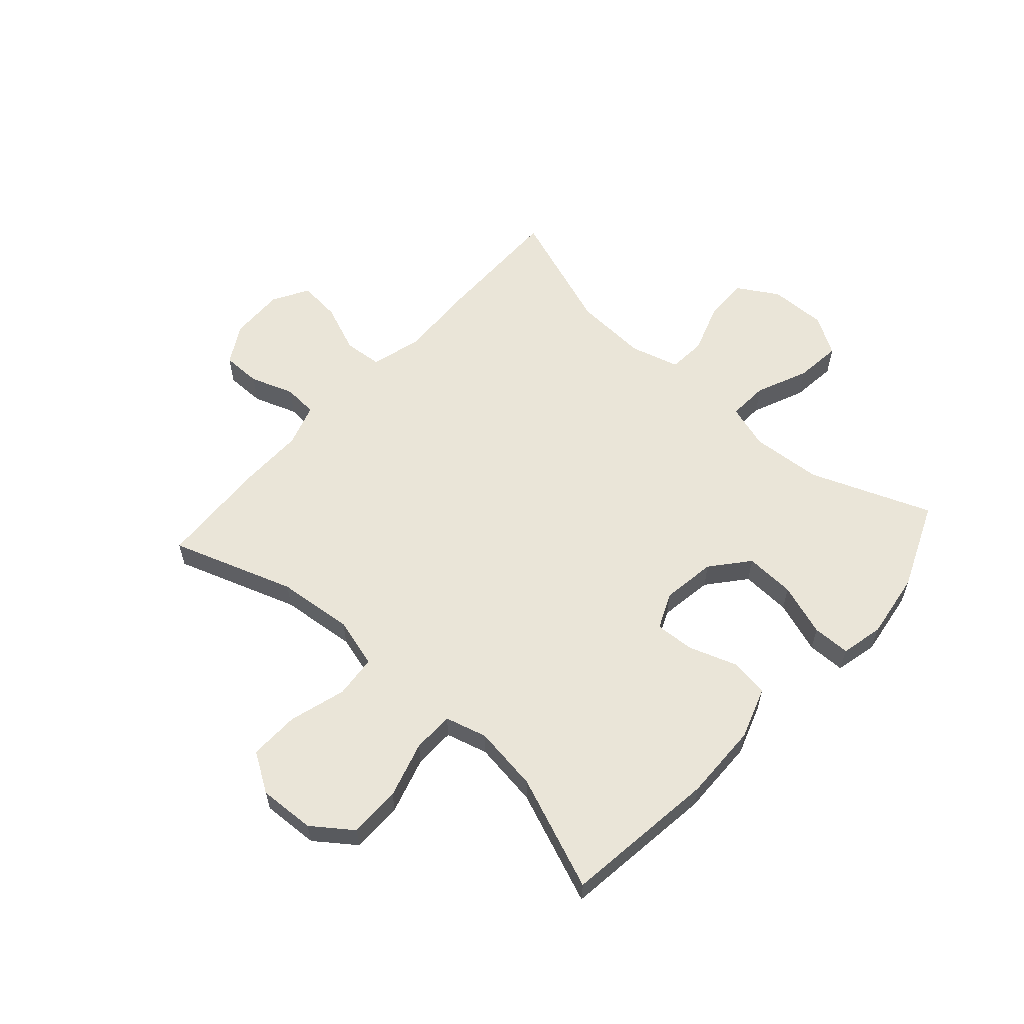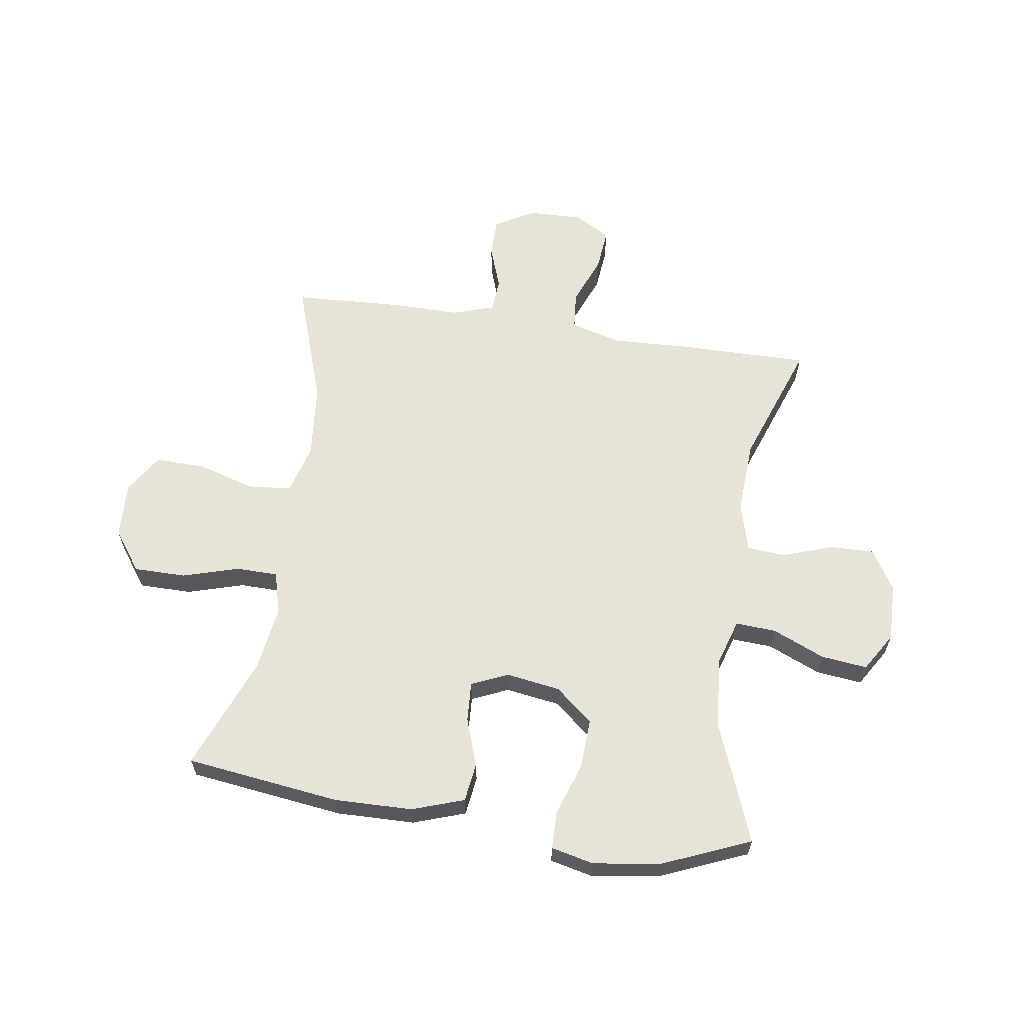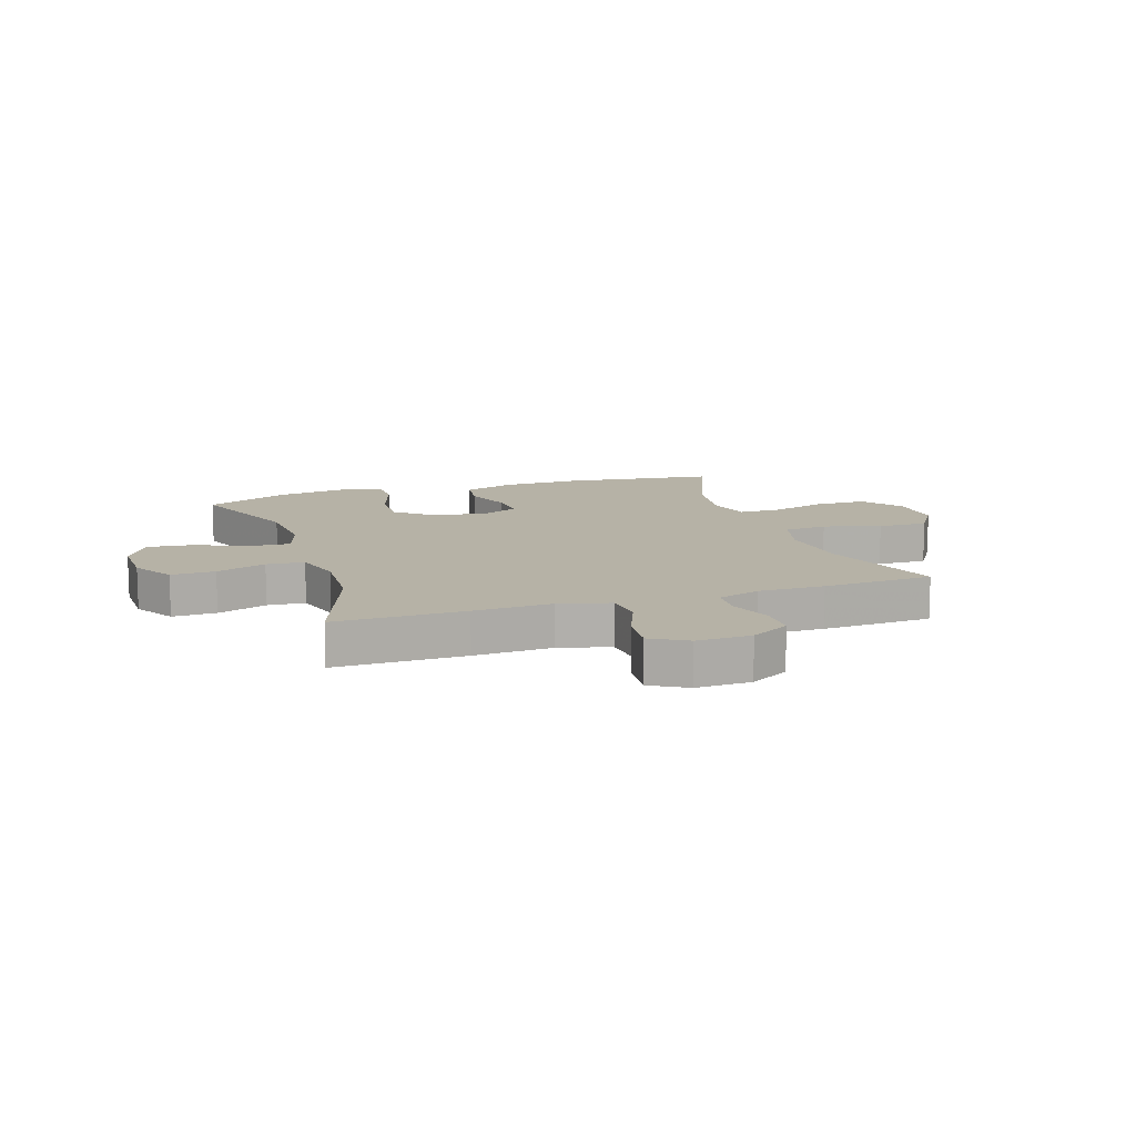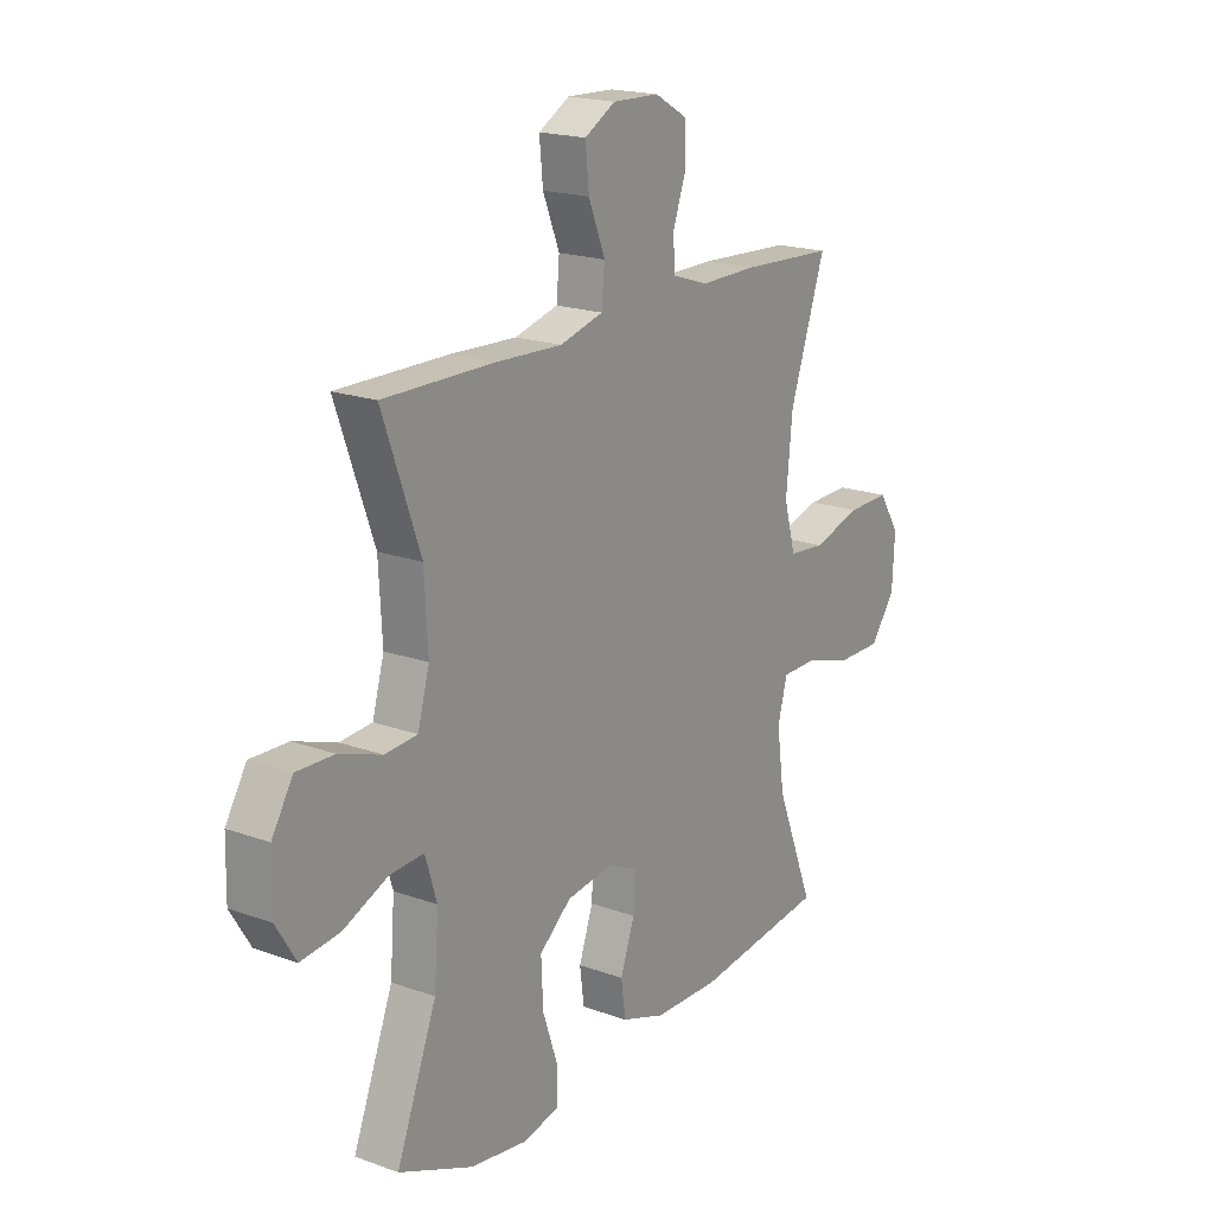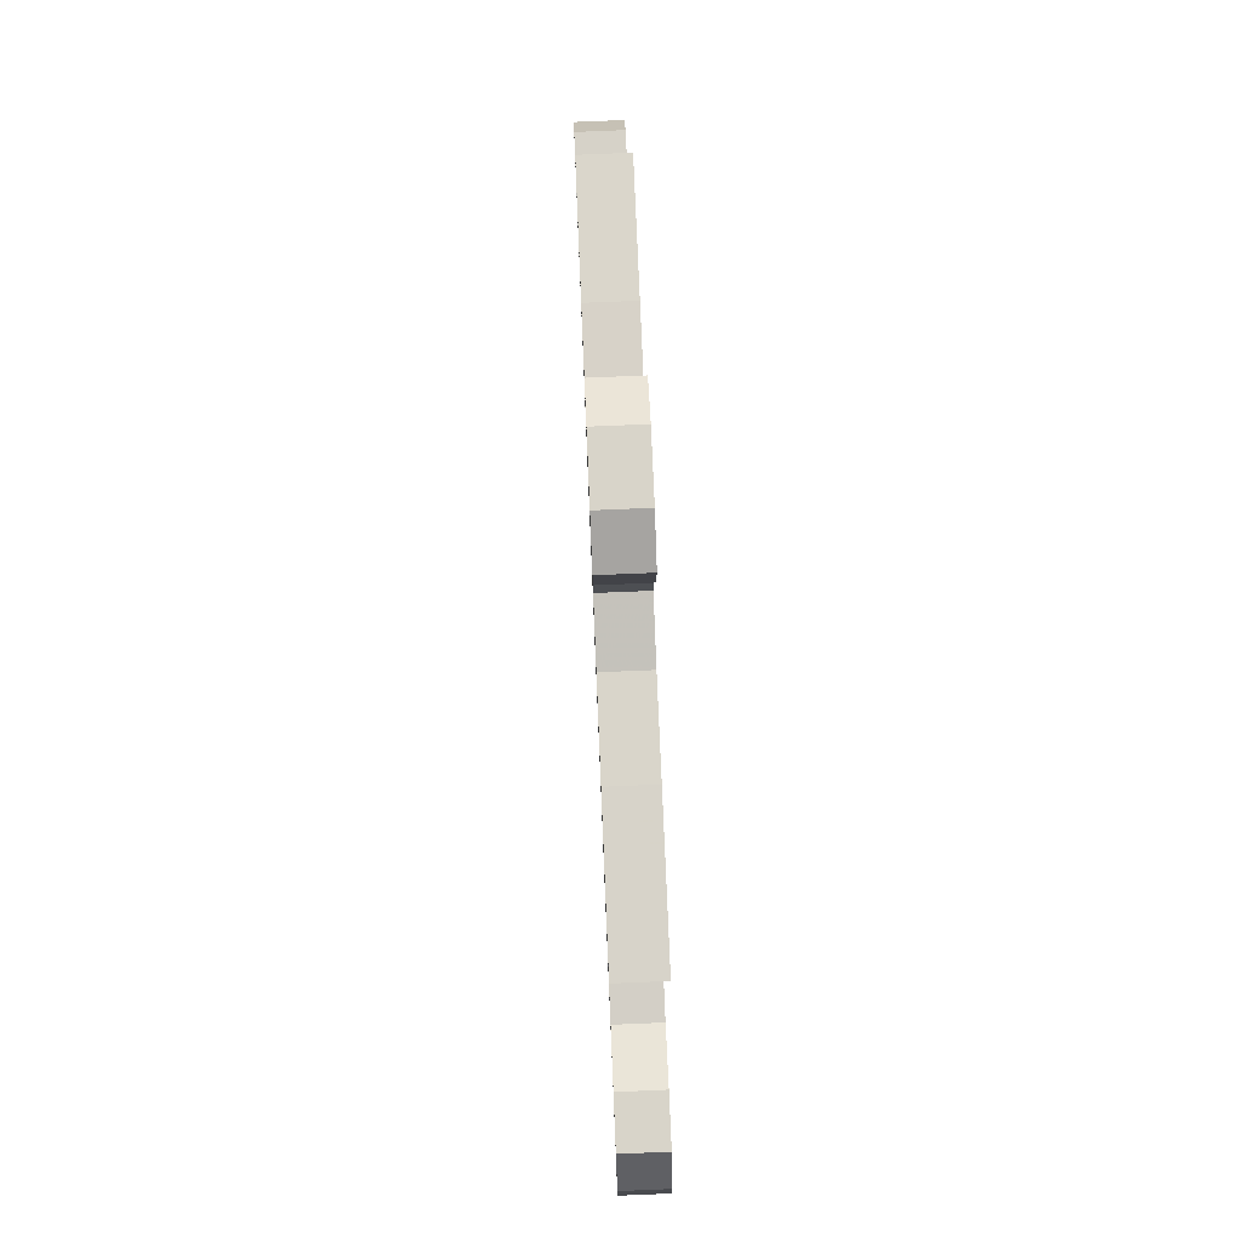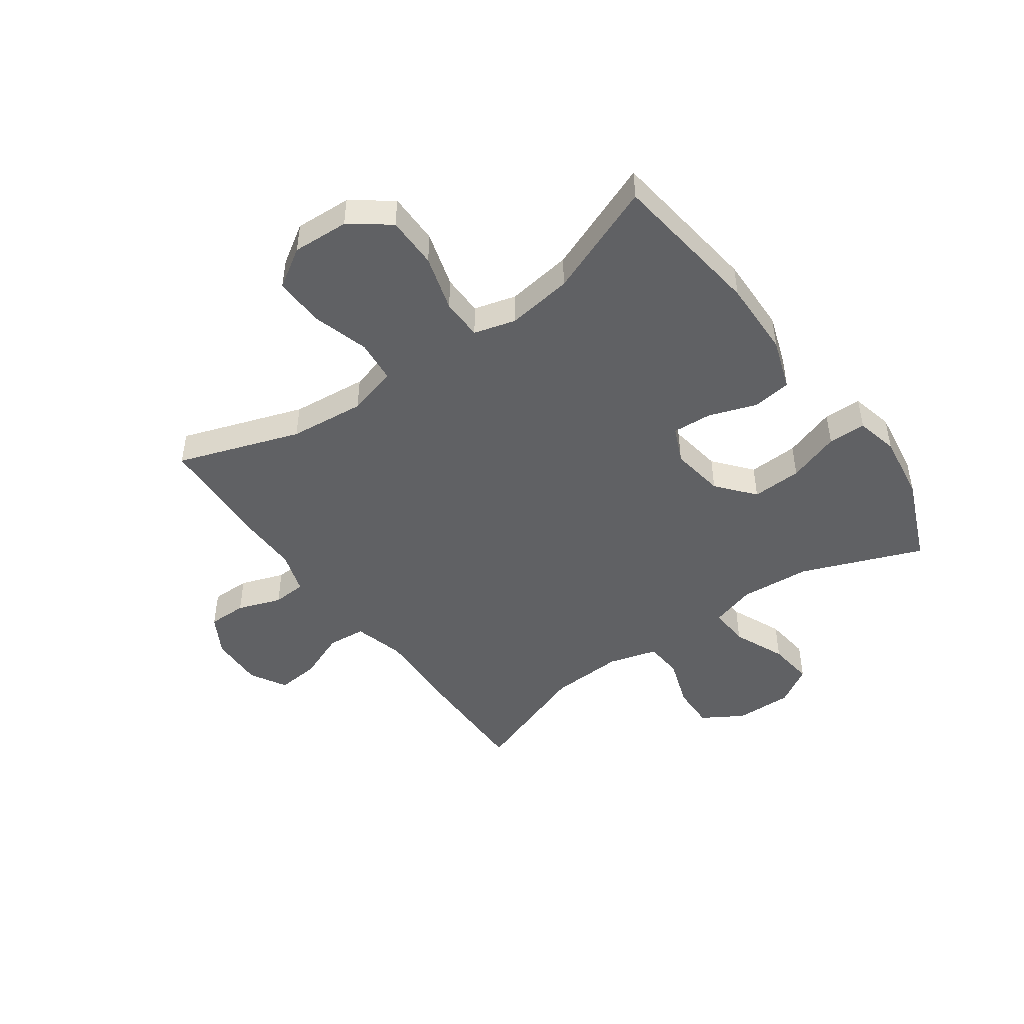
<metadata>
{"format":"obj","ext":"obj","renderer":"f3d","projection":"perspective","resolution":1024,"background":"white","views":[{"elev":59.1,"azim":131.9,"up":"+Y"},{"elev":62.0,"azim":-171.4,"up":"+Y"},{"elev":12.2,"azim":-18.3,"up":"+Y"},{"elev":18.9,"azim":-55.5,"up":"+Z"},{"elev":76.9,"azim":-92.4,"up":"+Z"},{"elev":-47.0,"azim":125.6,"up":"+Y"}]}
</metadata>
<code>
v 0.5 0.07 -0.5
v 0.232 0.07 -0.534
v 0.097 0.07 -0.531
v 0.007 0.07 -0.5
v -0.002 0.07 -0.432
v 0.027 0.07 -0.349
v 0.031 0.07 -0.28
v -0.032 0.07 -0.252
v -0.126 0.07 -0.266
v -0.191 0.07 -0.32
v -0.187 0.07 -0.407
v -0.156 0.07 -0.498
v -0.157 0.07 -0.564
v -0.231 0.07 -0.581
v -0.348 0.07 -0.564
v -0.5 0.07 -0.5
v -0.418 0.07 -0.289
v -0.409 0.07 -0.166
v -0.433 0.07 -0.088
v -0.503 0.07 -0.092
v -0.594 0.07 -0.131
v -0.674 0.07 -0.14
v -0.715 0.07 -0.073
v -0.713 0.07 0.027
v -0.67 0.07 0.098
v -0.593 0.07 0.096
v -0.506 0.07 0.066
v -0.44 0.07 0.071
v -0.416 0.07 0.156
v -0.423 0.07 0.285
v -0.5 0.07 0.5
v -0.274 0.07 0.498
v -0.138 0.07 0.492
v -0.049 0.07 0.516
v -0.043 0.07 0.583
v -0.077 0.07 0.668
v -0.084 0.07 0.742
v -0.021 0.07 0.778
v 0.074 0.07 0.775
v 0.142 0.07 0.736
v 0.142 0.07 0.668
v 0.115 0.07 0.592
v 0.119 0.07 0.533
v 0.193 0.07 0.509
v 0.308 0.07 0.51
v 0.5 0.07 0.5
v 0.427 0.07 0.286
v 0.414 0.07 0.154
v 0.438 0.07 0.067
v 0.513 0.07 0.06
v 0.612 0.07 0.089
v 0.699 0.07 0.091
v 0.742 0.07 0.023
v 0.737 0.07 -0.075
v 0.686 0.07 -0.144
v 0.596 0.07 -0.144
v 0.498 0.07 -0.115
v 0.426 0.07 -0.116
v 0.406 0.07 -0.189
v 0.422 0.07 -0.303
v 0.5 0 -0.5
v 0.232 0 -0.534
v 0.097 0 -0.531
v 0.007 0 -0.5
v -0.002 0 -0.432
v 0.027 0 -0.349
v 0.031 0 -0.28
v -0.032 0 -0.252
v -0.126 0 -0.266
v -0.191 0 -0.32
v -0.187 0 -0.407
v -0.156 0 -0.498
v -0.157 0 -0.564
v -0.231 0 -0.581
v -0.348 0 -0.564
v -0.5 0 -0.5
v -0.418 0 -0.289
v -0.409 0 -0.166
v -0.433 0 -0.088
v -0.503 0 -0.092
v -0.594 0 -0.131
v -0.674 0 -0.14
v -0.715 0 -0.073
v -0.713 0 0.027
v -0.67 0 0.098
v -0.593 0 0.096
v -0.506 0 0.066
v -0.44 0 0.071
v -0.416 0 0.156
v -0.423 0 0.285
v -0.5 0 0.5
v -0.274 0 0.498
v -0.138 0 0.492
v -0.049 0 0.516
v -0.043 0 0.583
v -0.077 0 0.668
v -0.084 0 0.742
v -0.021 0 0.778
v 0.074 0 0.775
v 0.142 0 0.736
v 0.142 0 0.668
v 0.115 0 0.592
v 0.119 0 0.533
v 0.193 0 0.509
v 0.308 0 0.51
v 0.5 0 0.5
v 0.427 0 0.286
v 0.414 0 0.154
v 0.438 0 0.067
v 0.513 0 0.06
v 0.612 0 0.089
v 0.699 0 0.091
v 0.742 0 0.023
v 0.737 0 -0.075
v 0.686 0 -0.144
v 0.596 0 -0.144
v 0.498 0 -0.115
v 0.426 0 -0.116
v 0.406 0 -0.189
v 0.422 0 -0.303
f 55 56 57
f 54 55 57
f 53 54 57
f 52 53 57
f 51 52 57
f 50 51 57
f 49 50 57 58
f 48 49 58 59
f 44 45 46 47
f 43 44 47 48
f 40 41 42
f 39 40 42
f 38 39 42
f 37 38 42
f 36 37 42
f 35 36 42
f 34 35 42 43
f 43 48 59
f 34 43 59
f 33 34 59
f 33 59 60
f 32 33 60
f 31 32 60
f 30 31 60
f 25 26 27
f 24 25 27
f 23 24 27
f 22 23 27
f 21 22 27
f 20 21 27
f 19 20 27 28
f 18 19 28 29
f 15 16 17
f 14 15 17
f 13 14 17
f 12 13 17
f 11 12 17
f 10 11 17 18
f 9 10 18 29
f 4 5 6
f 3 4 6
f 2 3 6
f 1 2 6
f 60 1 6
f 60 6 7
f 30 60 7 8
f 8 9 29 30
f 117 116 115
f 117 115 114
f 117 114 113
f 117 113 112
f 117 112 111
f 117 111 110
f 118 117 110 109
f 119 118 109 108
f 107 106 105 104
f 108 107 104 103
f 102 101 100
f 102 100 99
f 102 99 98
f 102 98 97
f 102 97 96
f 102 96 95
f 103 102 95 94
f 119 108 103
f 119 103 94
f 119 94 93
f 120 119 93
f 120 93 92
f 120 92 91
f 120 91 90
f 87 86 85
f 87 85 84
f 87 84 83
f 87 83 82
f 87 82 81
f 87 81 80
f 88 87 80 79
f 89 88 79 78
f 77 76 75
f 77 75 74
f 77 74 73
f 77 73 72
f 77 72 71
f 78 77 71 70
f 89 78 70 69
f 66 65 64
f 66 64 63
f 66 63 62
f 66 62 61
f 66 61 120
f 67 66 120
f 68 67 120 90
f 90 89 69 68
f 1 61 62 2
f 2 62 63 3
f 3 63 64 4
f 4 64 65 5
f 5 65 66 6
f 6 66 67 7
f 7 67 68 8
f 8 68 69 9
f 9 69 70 10
f 10 70 71 11
f 11 71 72 12
f 12 72 73 13
f 13 73 74 14
f 14 74 75 15
f 15 75 76 16
f 16 76 77 17
f 17 77 78 18
f 18 78 79 19
f 19 79 80 20
f 20 80 81 21
f 21 81 82 22
f 22 82 83 23
f 23 83 84 24
f 24 84 85 25
f 25 85 86 26
f 26 86 87 27
f 27 87 88 28
f 28 88 89 29
f 29 89 90 30
f 30 90 91 31
f 31 91 92 32
f 32 92 93 33
f 33 93 94 34
f 34 94 95 35
f 35 95 96 36
f 36 96 97 37
f 37 97 98 38
f 38 98 99 39
f 39 99 100 40
f 40 100 101 41
f 41 101 102 42
f 42 102 103 43
f 43 103 104 44
f 44 104 105 45
f 45 105 106 46
f 46 106 107 47
f 47 107 108 48
f 48 108 109 49
f 49 109 110 50
f 50 110 111 51
f 51 111 112 52
f 52 112 113 53
f 53 113 114 54
f 54 114 115 55
f 55 115 116 56
f 56 116 117 57
f 57 117 118 58
f 58 118 119 59
f 59 119 120 60
f 60 120 61 1

</code>
